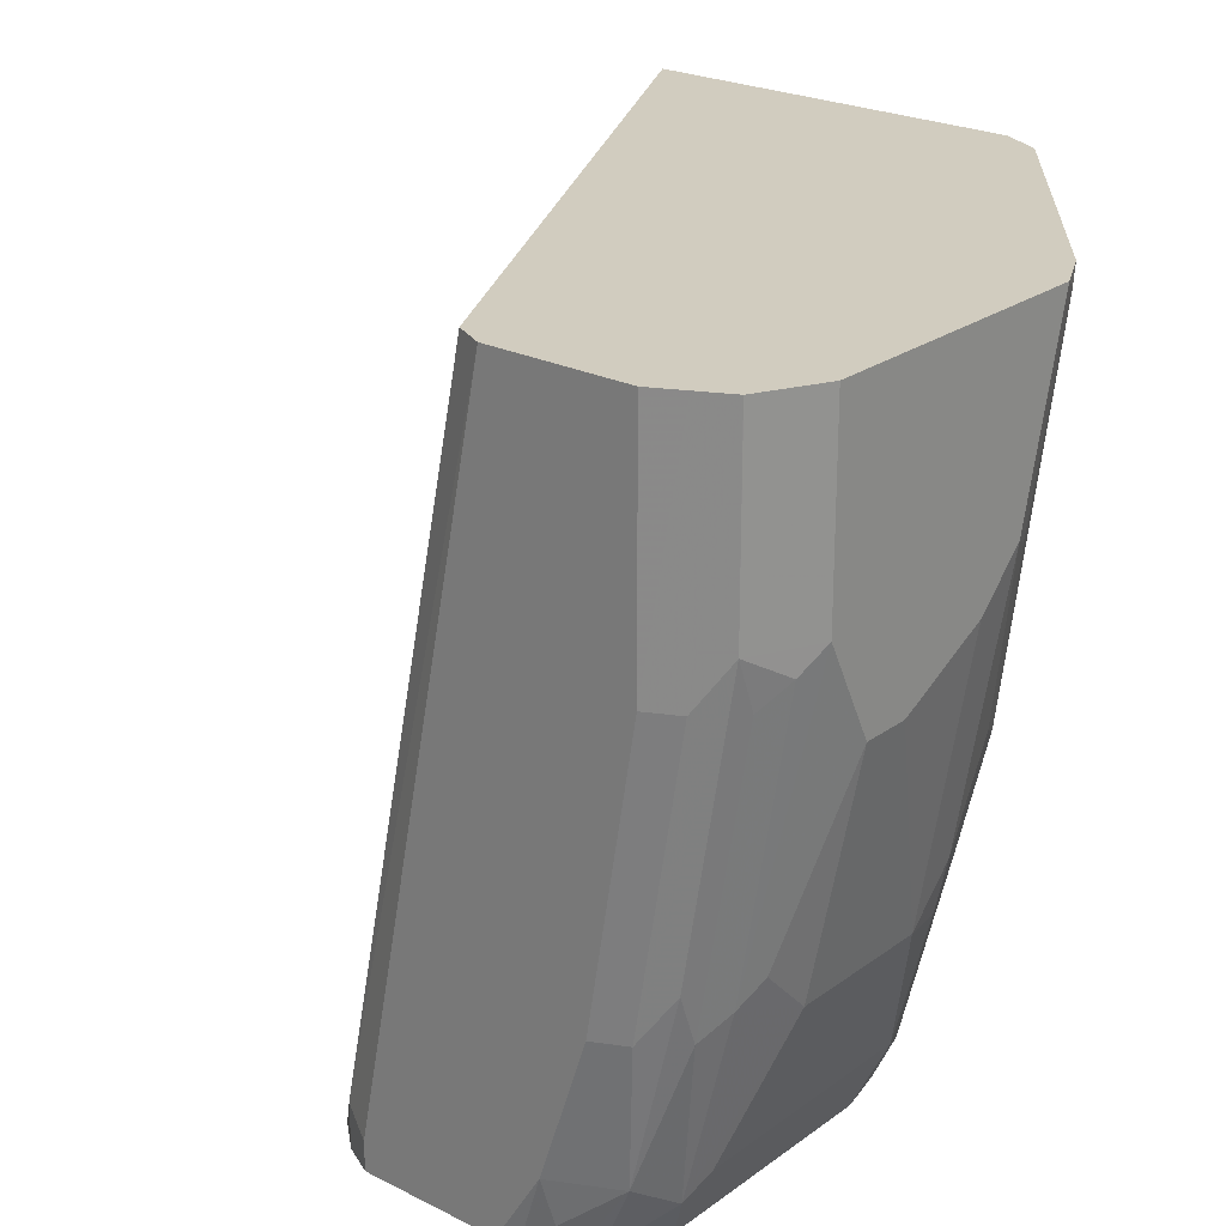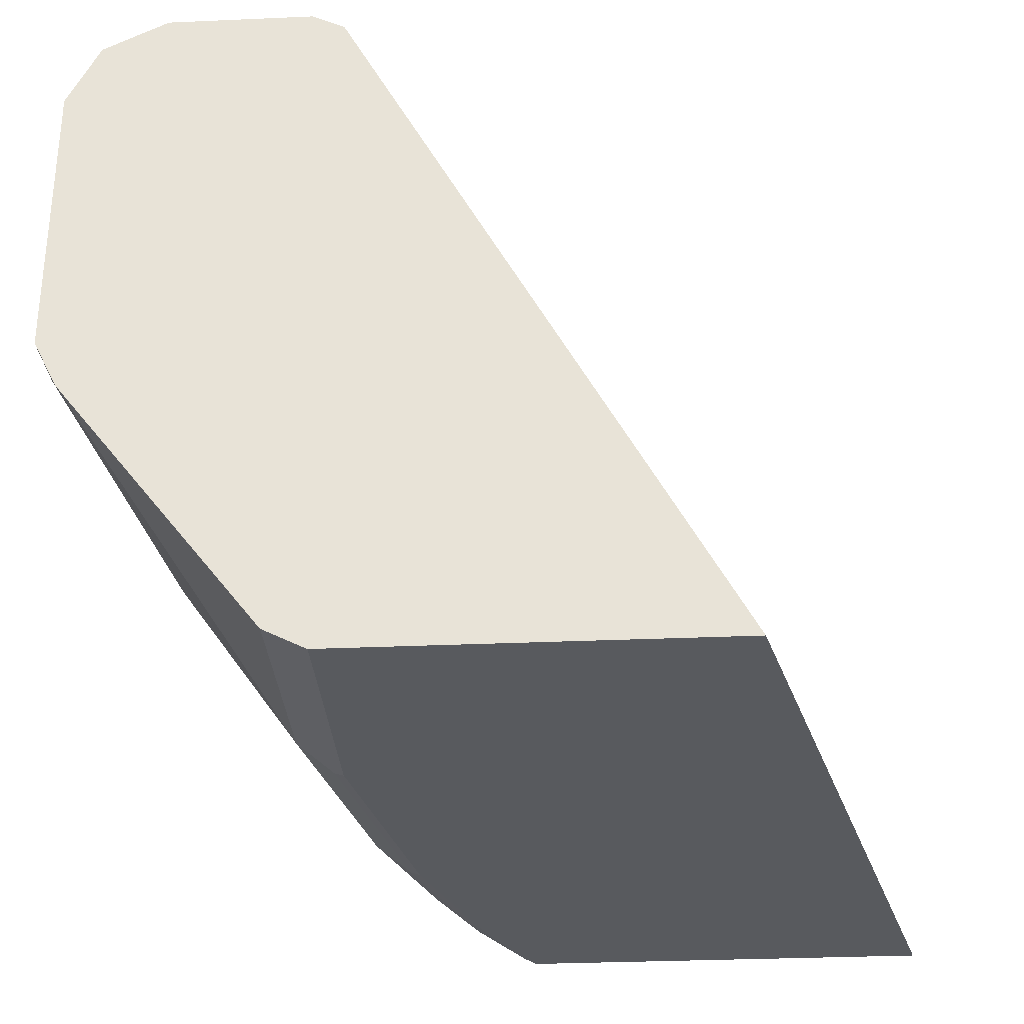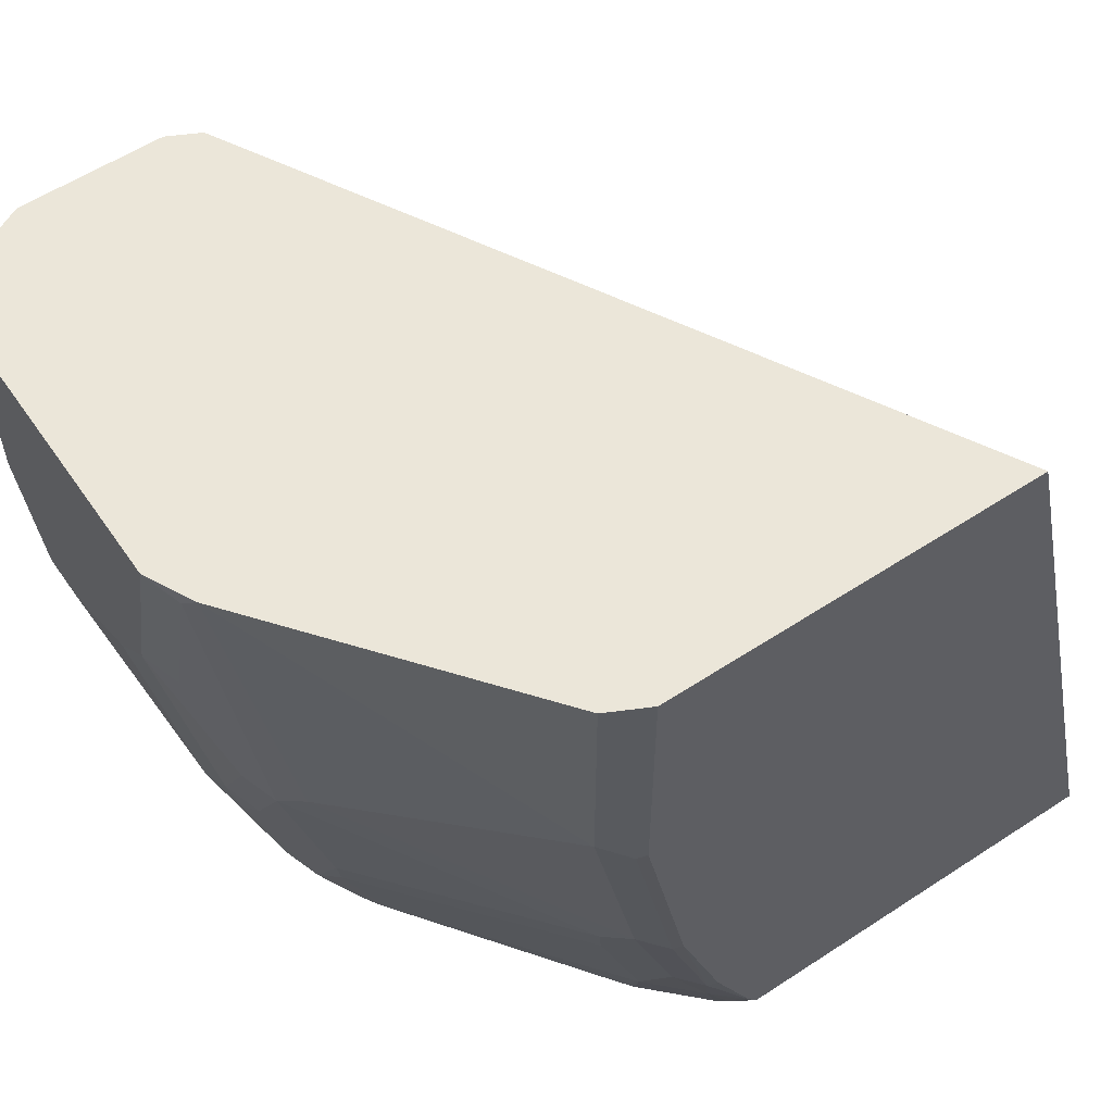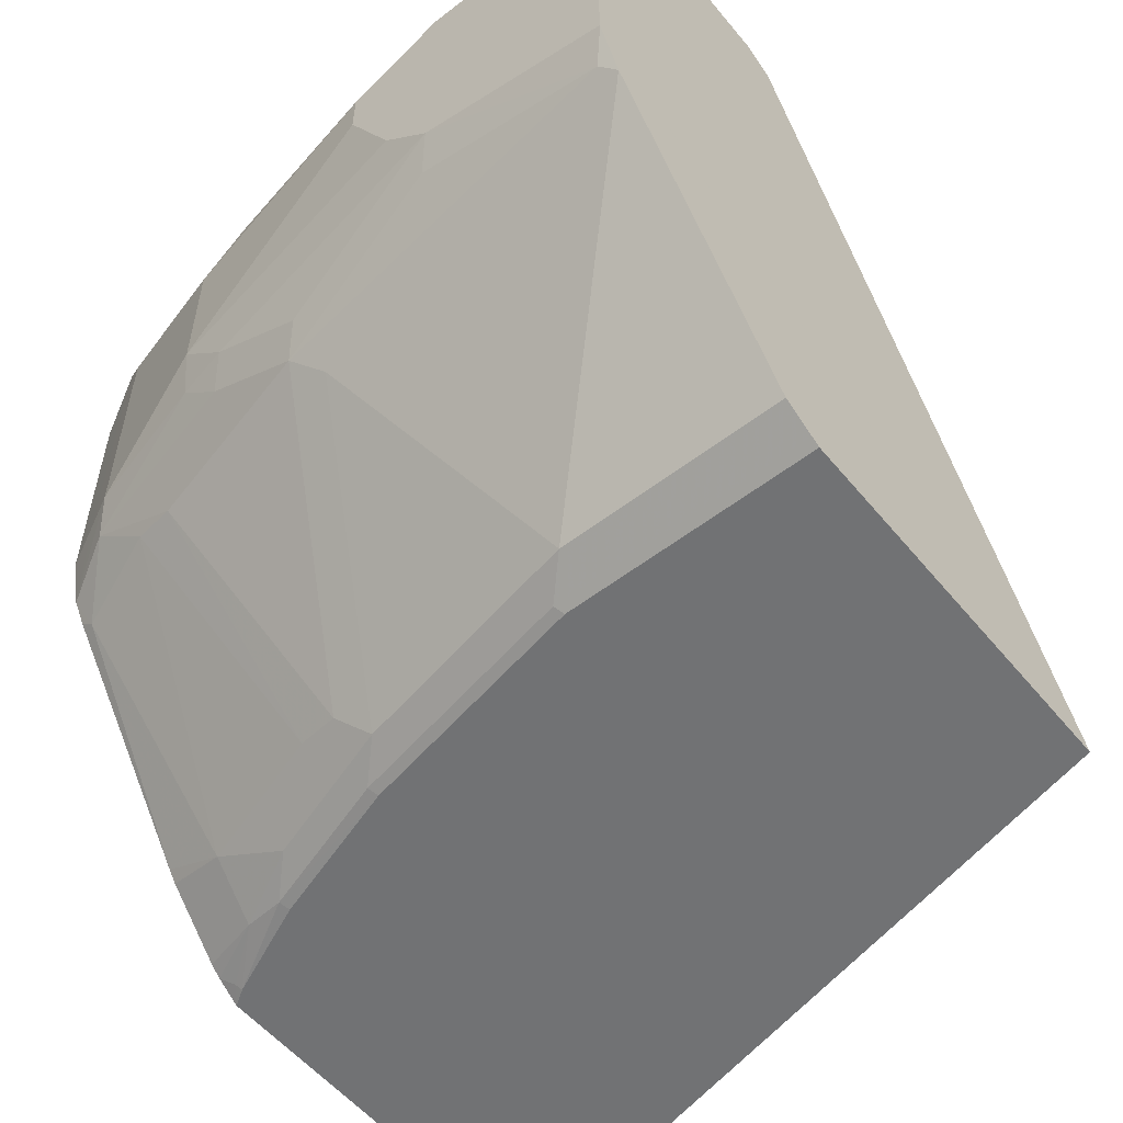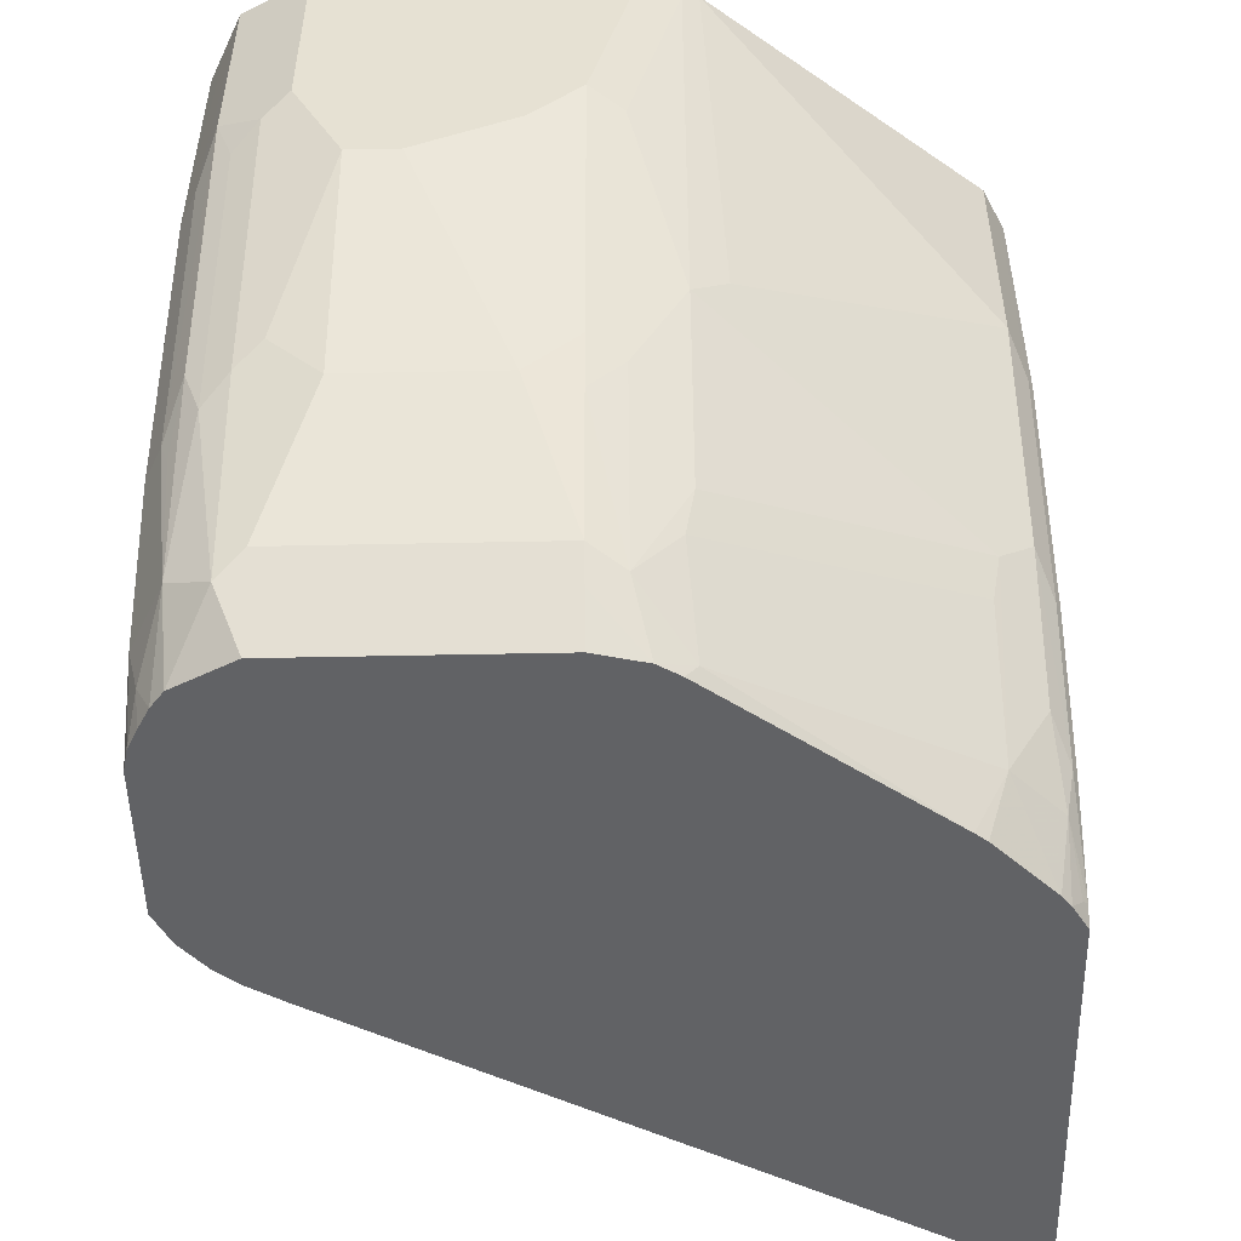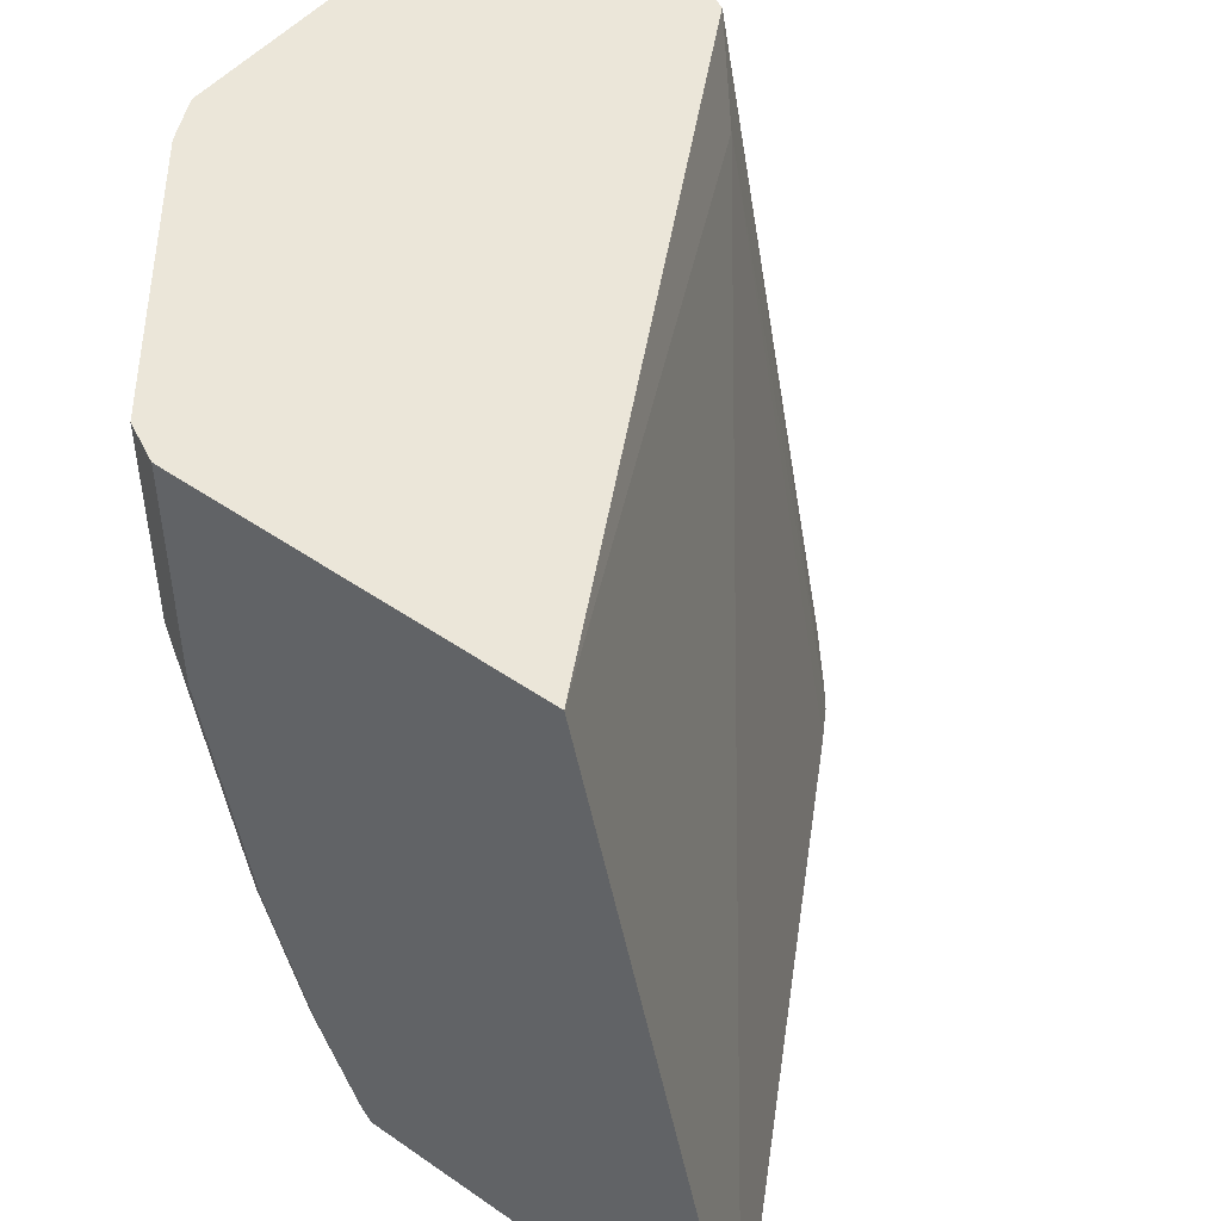
<metadata>
{"format":"obj","ext":"obj","renderer":"f3d","projection":"perspective","resolution":1024,"background":"white","views":[{"elev":23.8,"azim":-140.1,"up":"+Z"},{"elev":-31.1,"azim":3.6,"up":"+Y"},{"elev":57.2,"azim":-34.3,"up":"+Z"},{"elev":-55.4,"azim":-51.1,"up":"+Y"},{"elev":-50.6,"azim":-88.7,"up":"+Z"},{"elev":48.3,"azim":37.8,"up":"+Z"}]}
</metadata>
<code>
v -0.5993 -0.07844 -0.3254
v -0.6769 -0.07844 -0.0001539
v -0.7779 -0.07844 -0.3254
v -0.7495 0.1876 -0.3254
v -0.8198 0.2015 -0.03476
v -0.8407 0.2223 -0.0001539
v -0.8436 -0.07844 -0.0001539
v -0.7828 -0.07844 -0.318
v -0.7851 -0.07642 -0.3196
v -0.7887 -0.07197 -0.3254
v -0.7582 0.2022 -0.3254
v -0.7653 0.2112 -0.3254
v -0.7782 0.2223 -0.3057
v -0.8546 0.2293 -0.0001539
v -0.8476 -0.07642 -0.0001539
v -0.8436 -0.07844 -0.1092
v -0.8019 -0.07844 -0.2759
v -0.8059 -0.07642 -0.2779
v -0.8024 -0.07293 -0.297
v -0.7935 -0.06811 -0.3254
v -0.7782 0.2223 -0.3254
v -0.792 0.2293 -0.3126
v -0.9171 0.2293 -0.0001539
v -0.8476 -0.07642 -0.1112
v -0.8615 -0.06947 -0.0001539
v -0.8228 -0.07844 -0.2133
v -0.8198 -0.06947 -0.264
v -0.8268 -0.07642 -0.2154
v -0.8407 -0.06947 -0.2015
v -0.8233 -0.05209 -0.297
v -0.8185 -0.0432 -0.3254
v -0.792 0.2293 -0.3254
v -0.9171 0.2293 -0.1042
v -0.9309 0.2224 -0.0001539
v -0.8615 -0.06947 -0.09728
v -0.9485 0.04186 -0.0001539
v -0.8476 -0.05558 -0.2154
v -0.924 0.03475 -0.1598
v -0.8442 -0.05209 -0.2345
v -0.9067 0.05213 -0.2762
v -0.8893 0.04864 -0.3196
v -0.8223 -0.03829 -0.3254
v -0.8546 0.2293 -0.3254
v -0.931 0.2223 -0.1042
v -0.8963 0.2293 -0.2293
v -0.9448 0.2154 -0.0001539
v -0.9586 0.06223 -0.0001539
v -0.9518 0.04864 -0.006966
v -0.931 0.04864 -0.1737
v -0.9102 0.04864 -0.2571
v -0.9102 0.06948 -0.2987
v -0.8954 0.06256 -0.3254
v -0.8899 0.05352 -0.3254
v -0.8637 0.2272 -0.3254
v -0.8754 0.2293 -0.2918
v -0.9449 0.2154 -0.0834
v -0.9102 0.2223 -0.2293
v -0.9449 0.2154 -0.0001539
v -0.9588 0.06256 -0.0001539
v -0.9588 0.08337 -0.0834
v -0.9518 0.06948 -0.09034
v -0.9379 0.06256 -0.1667
v -0.9379 0.08337 -0.2084
v -0.931 0.06948 -0.2154
v -0.9327 0.08337 -0.2319
v -0.9171 0.08337 -0.2918
v -0.9102 0.08337 -0.3057
v -0.9003 0.08337 -0.3254
v -0.8722 0.223 -0.3254
v -0.878 0.2241 -0.3126
v -0.9032 0.2154 -0.2918
v -0.9457 0.2084 -0.1042
v -0.9536 0.198 -0.09381
v -0.9588 0.1876 -0.0834
v -0.924 0.2154 -0.2084
v -0.9249 0.2084 -0.2293
v -0.9119 0.2189 -0.2397
v -0.9588 0.1876 -0.0001539
v -0.9588 0.06271 -0.0001539
v -0.9588 0.1042 -0.1042
v -0.9379 0.1042 -0.2293
v -0.9171 0.1876 -0.2918
v -0.9102 0.1876 -0.3057
v -0.9003 0.1876 -0.3254
v -0.881 0.2181 -0.3254
v -0.9119 0.198 -0.3022
v -0.8878 0.2127 -0.3254
v -0.9327 0.198 -0.2189
v -0.9588 0.1667 -0.1251
v -0.9588 0.1459 -0.1251
v -0.9379 0.1667 -0.2293
v -0.9379 0.1876 -0.2084
f 51 65 66
f 49 60 62
f 49 62 63
f 48 61 49
f 49 64 51
f 49 51 50
f 51 64 65
f 49 61 60
f 56 72 73
f 52 66 67
f 52 67 68
f 54 69 70
f 54 70 55
f 55 70 71
f 56 73 74
f 56 74 78
f 48 60 61
f 56 78 58
f 51 66 52
f 47 60 48
f 36 49 38
f 46 56 58
f 56 57 75
f 33 45 57
f 33 57 44
f 35 36 38
f 36 47 48
f 36 48 49
f 37 49 50
f 37 50 39
f 39 50 40
f 40 50 51
f 40 51 41
f 41 52 53
f 41 53 42
f 41 51 52
f 43 54 55
f 44 56 46
f 44 57 56
f 45 55 71
f 45 71 57
f 47 59 60
f 56 75 76
f 81 90 89
f 57 71 77
f 71 75 77
f 71 85 87
f 71 87 86
f 72 76 88
f 72 88 73
f 73 88 74
f 74 88 89
f 76 86 88
f 80 90 81
f 81 89 91
f 82 86 83
f 82 91 86
f 83 86 84
f 84 86 87
f 86 91 88
f 88 91 92
f 88 92 89
f 89 92 91
f 33 46 34
f 71 76 75
f 56 76 72
f 71 86 76
f 69 85 70
f 57 77 75
f 59 79 60
f 60 79 78
f 60 78 74
f 60 74 89
f 60 89 90
f 60 90 80
f 60 80 81
f 60 81 63
f 60 63 62
f 63 81 65
f 63 65 64
f 65 81 66
f 66 82 83
f 66 83 67
f 66 81 91
f 66 91 82
f 67 83 84
f 67 84 68
f 70 85 71
f 33 44 46
f 49 63 64
f 30 41 42
f 1 4 5
f 1 5 2
f 2 5 6
f 2 6 14
f 2 14 23
f 2 23 34
f 2 34 46
f 2 46 58
f 2 58 78
f 2 78 79
f 2 79 59
f 2 59 47
f 2 47 36
f 2 36 25
f 2 25 15
f 2 15 7
f 3 8 9
f 3 9 10
f 4 11 5
f 1 11 4
f 5 11 6
f 1 12 11
f 1 32 21
f 1 2 7
f 1 7 16
f 1 16 26
f 1 26 17
f 1 17 8
f 1 8 3
f 1 3 10
f 1 10 20
f 1 20 31
f 1 31 42
f 1 42 53
f 1 53 52
f 1 52 68
f 1 68 84
f 1 84 87
f 1 87 85
f 1 85 69
f 1 54 43
f 1 43 32
f 1 21 12
f 6 11 12
f 1 69 54
f 6 13 14
f 18 26 28
f 18 28 29
f 18 29 27
f 19 27 30
f 19 30 20
f 20 30 31
f 23 33 34
f 24 29 28
f 24 28 26
f 24 35 29
f 27 29 37
f 27 37 30
f 29 35 38
f 29 38 49
f 29 49 37
f 30 37 39
f 30 39 40
f 30 40 41
f 6 12 13
f 18 27 19
f 17 26 18
f 25 36 35
f 15 35 24
f 7 15 24
f 16 24 26
f 7 24 16
f 8 17 18
f 8 18 19
f 8 19 9
f 10 19 20
f 12 21 13
f 13 21 32
f 13 32 22
f 9 19 10
f 14 22 32
f 14 32 43
f 30 42 31
f 14 43 55
f 14 55 45
f 14 45 33
f 13 22 14
f 14 33 23
f 15 25 35

</code>
